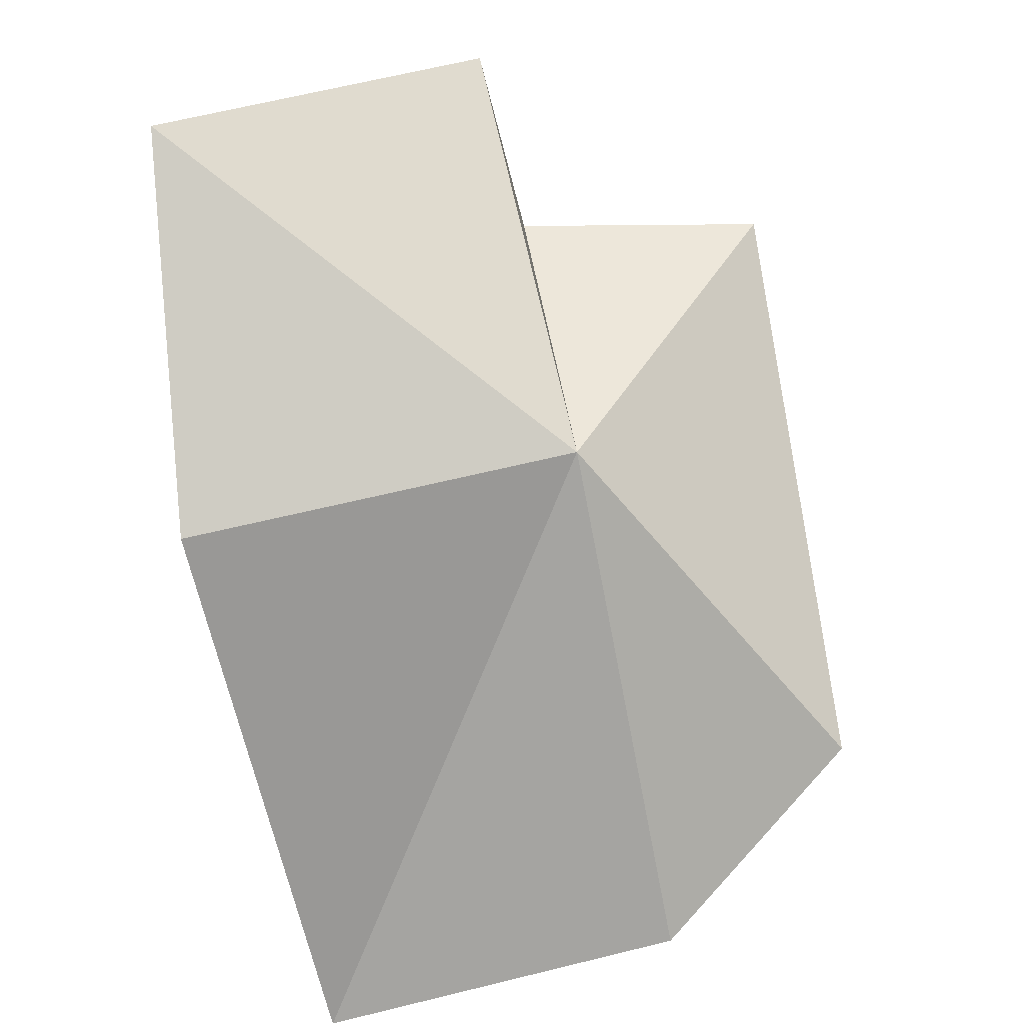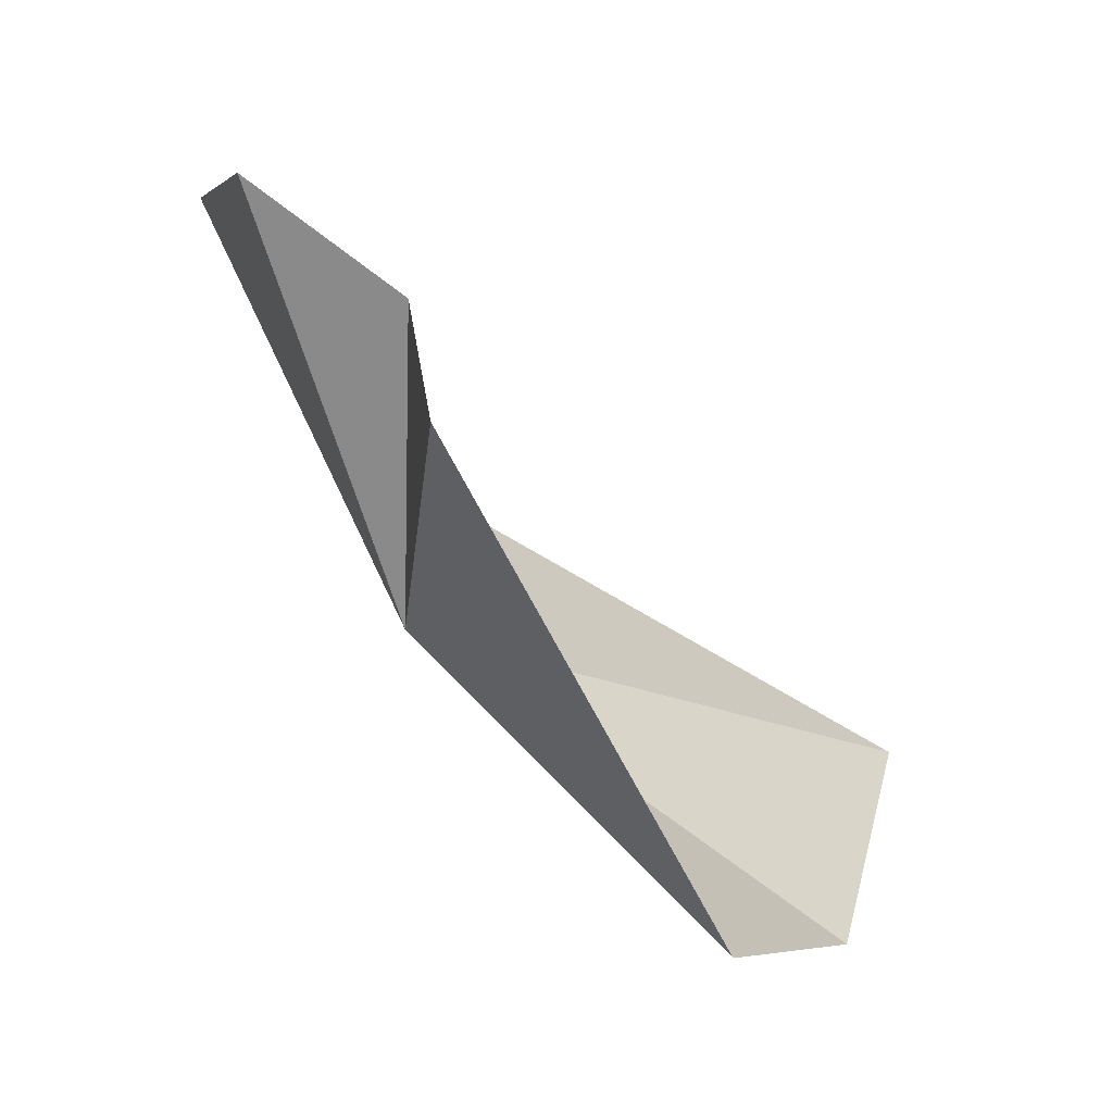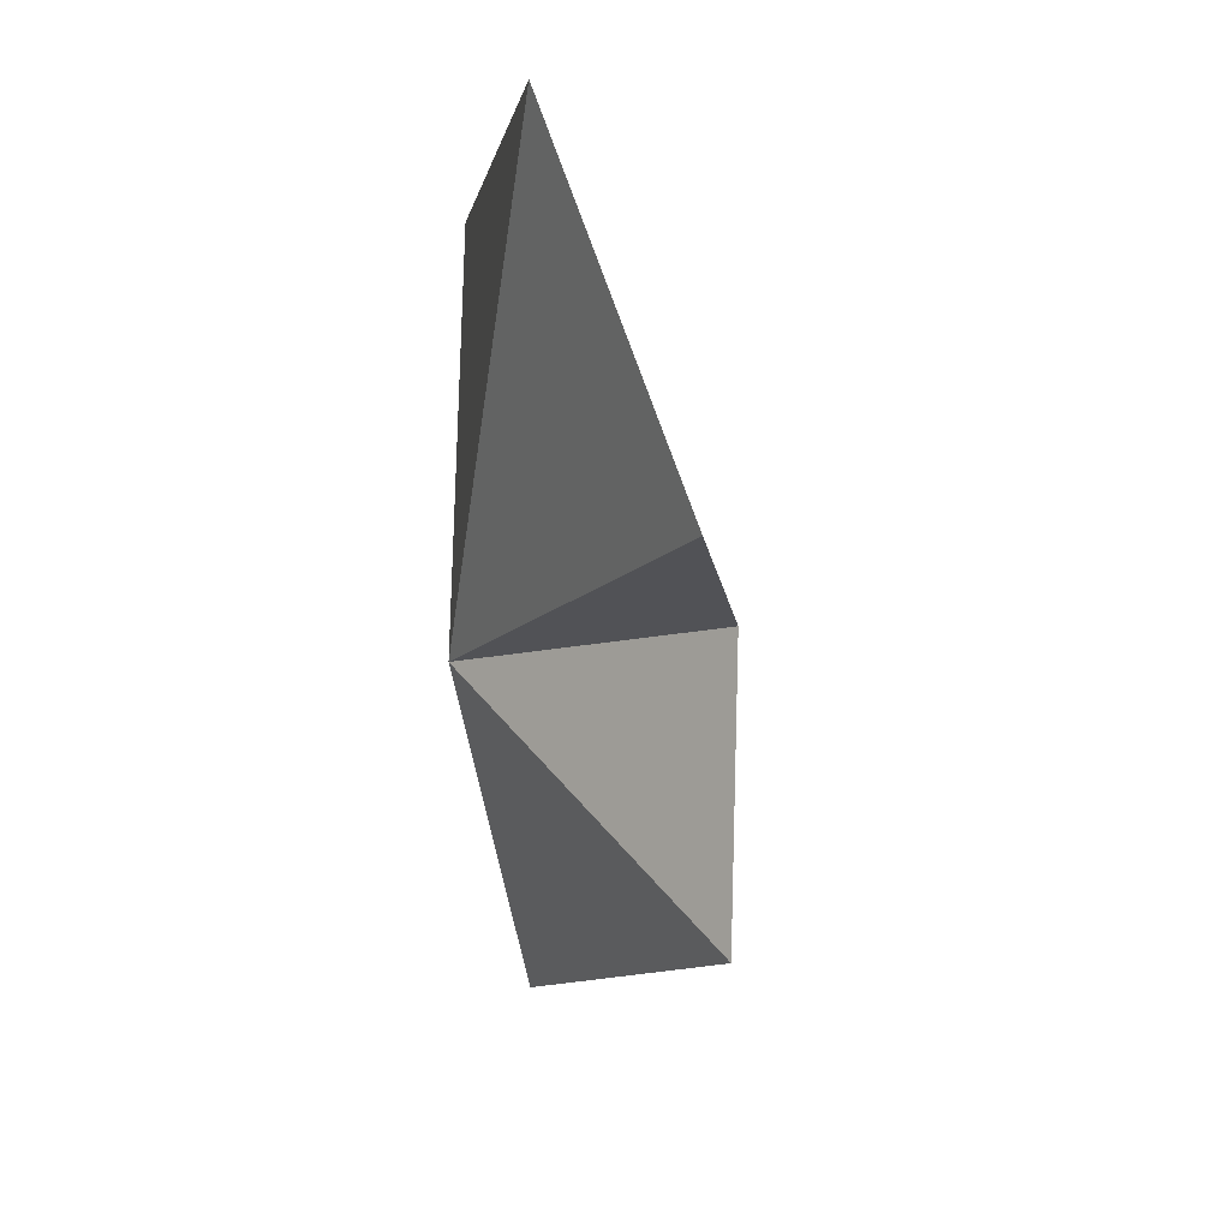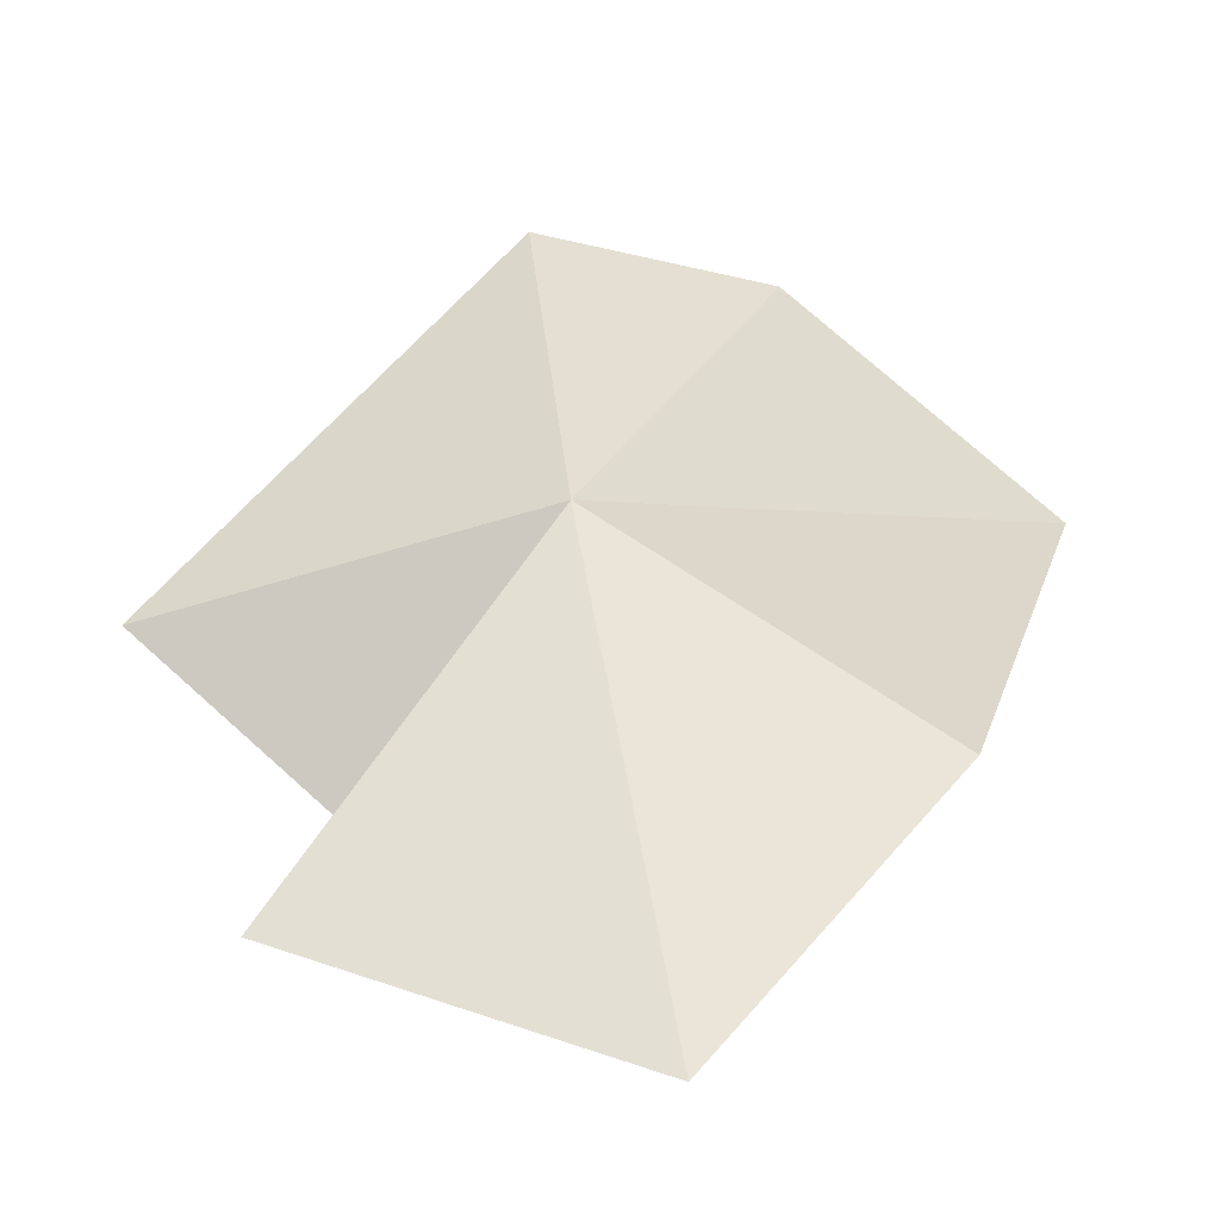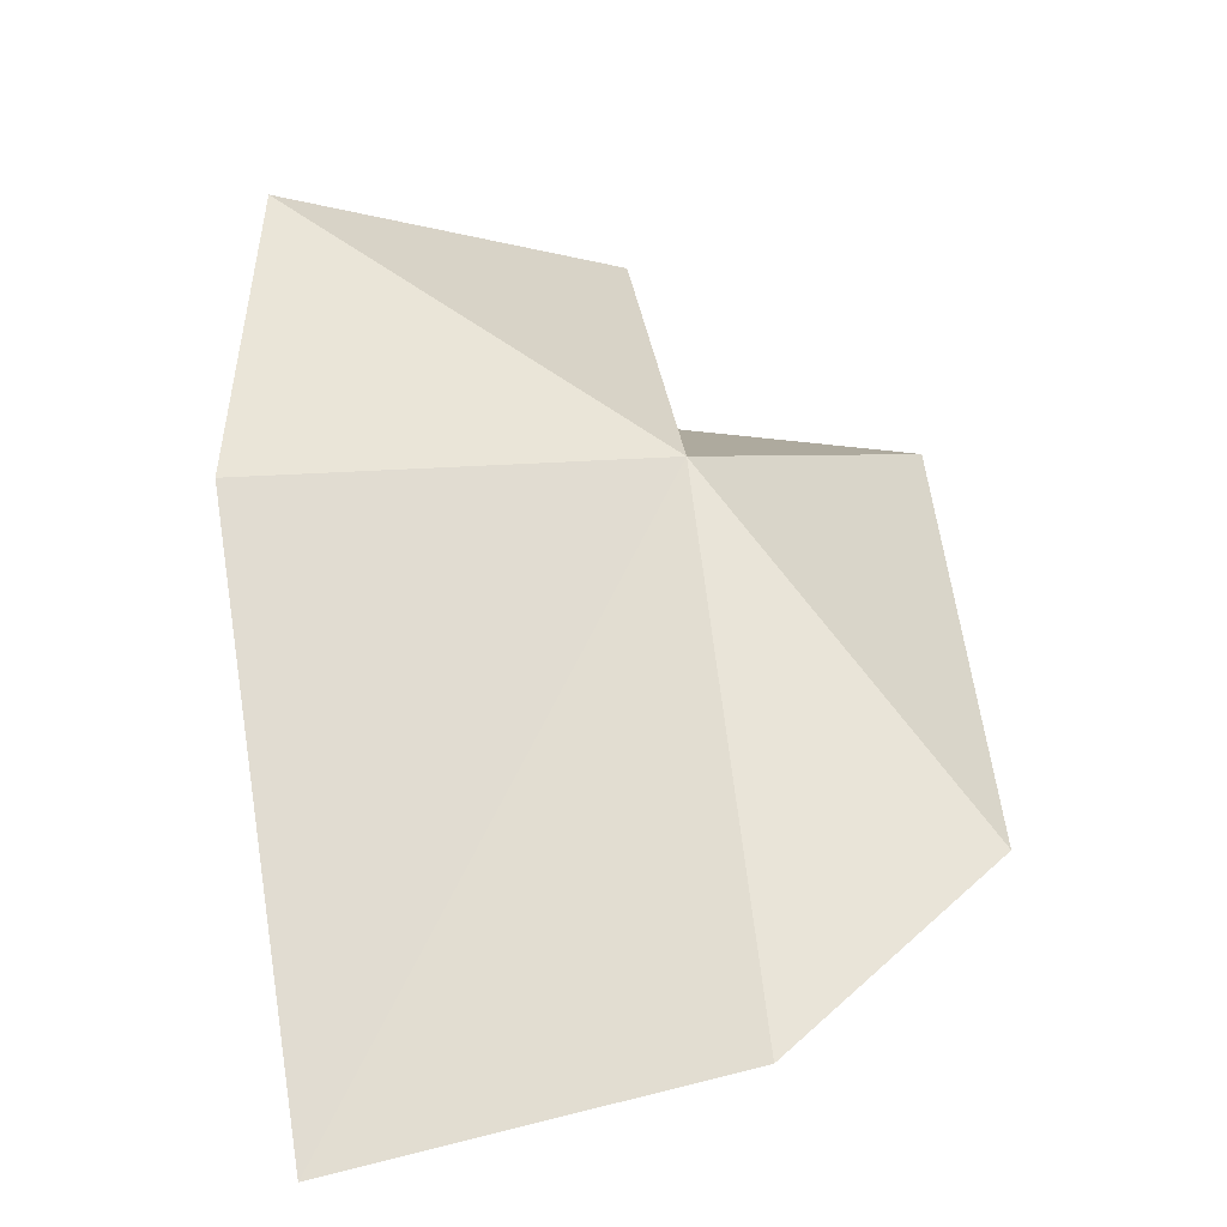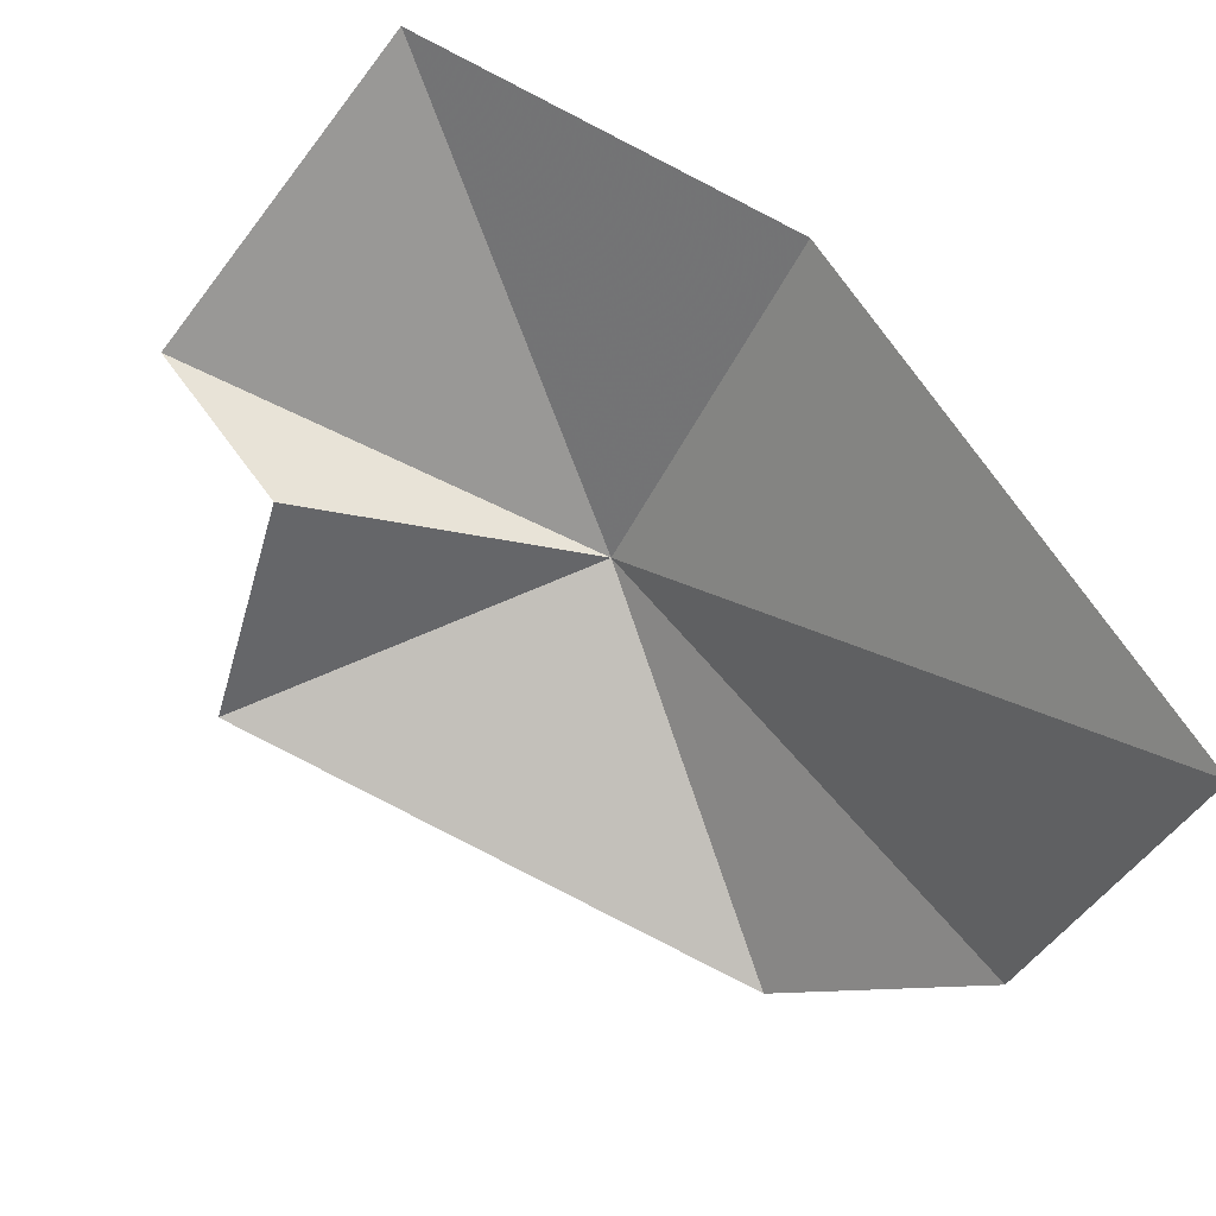
<metadata>
{"format":"obj","ext":"obj","renderer":"f3d","projection":"perspective","resolution":1024,"background":"white","views":[{"elev":60.4,"azim":-105.1,"up":"+Z"},{"elev":-70.8,"azim":98.1,"up":"+Y"},{"elev":-16.0,"azim":54.6,"up":"+Y"},{"elev":76.1,"azim":121.6,"up":"+Z"},{"elev":18.1,"azim":-98.7,"up":"+Z"},{"elev":-49.0,"azim":153.6,"up":"+Z"}]}
</metadata>
<code>
v -19.24 19.25 141
v -23.45 15.83 136.9
v -25.3 19.22 135.1
v -24.76 24.89 133.7
v -19.12 25.47 140.9
v -14.92 14.84 139.7
v -14.21 18.72 140.1
v -13.43 24.48 143.7
v -12.18 18.94 142.2
f 1 3 2
f 1 4 3
f 1 5 4
f 1 2 6
f 1 6 7
f 1 8 5
f 1 7 9
f 1 9 8

</code>
